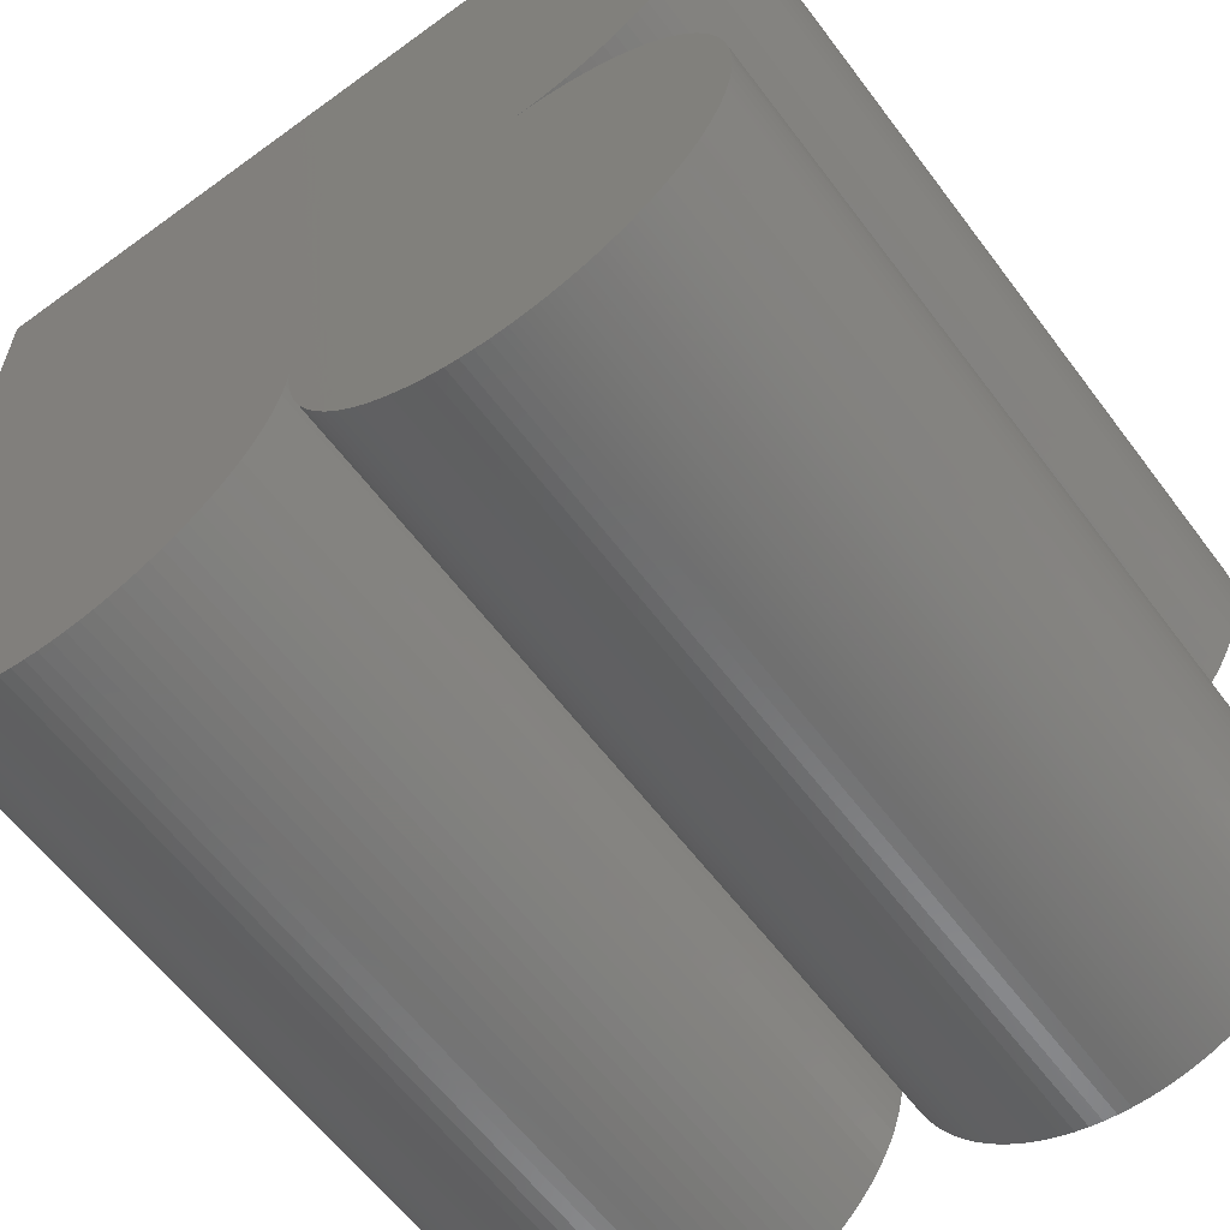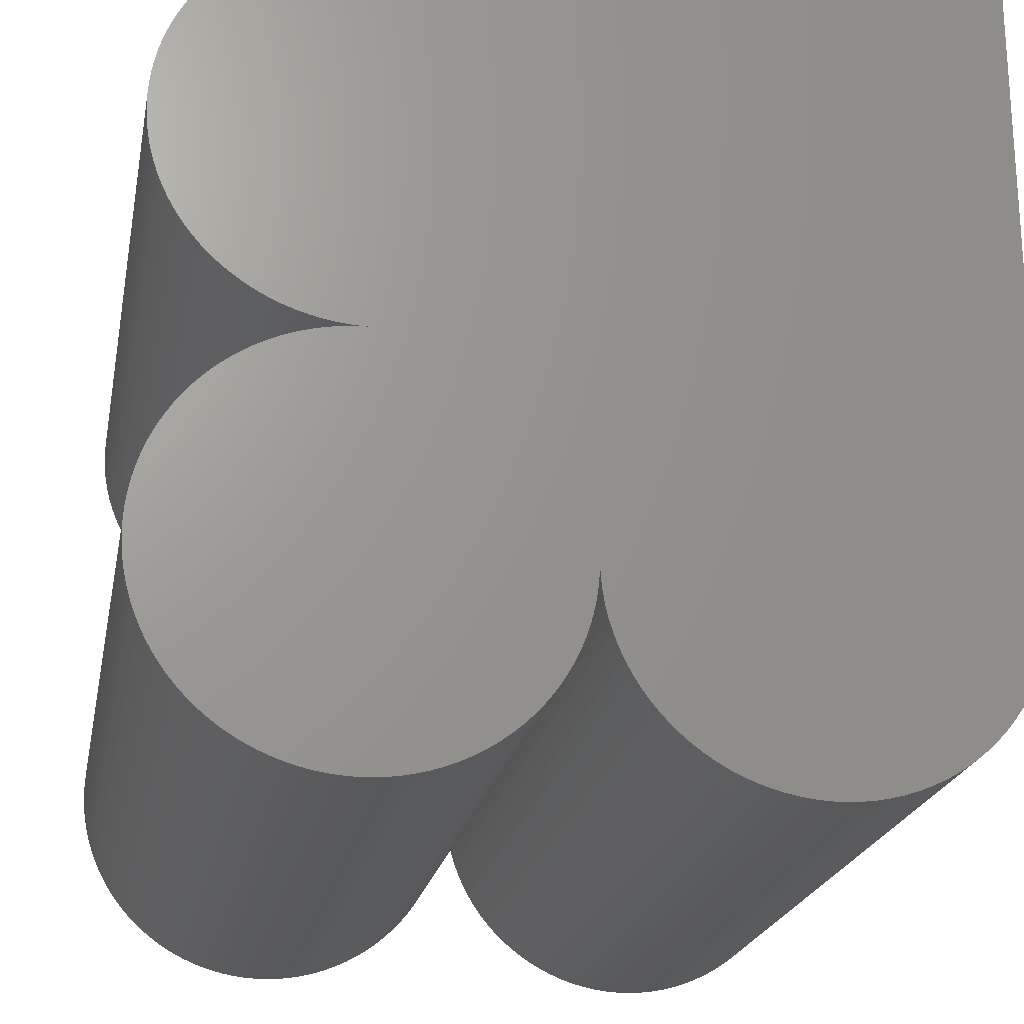
<metadata>
{"format":"stl","ext":"stl","renderer":"f3d","projection":"perspective","resolution":1024,"background":"white","views":[{"elev":-60.5,"azim":36.7,"up":"+Y"},{"elev":-21.7,"azim":169.3,"up":"+Y"}]}
</metadata>
<code>
# stl→obj: 396 verts, 788 faces
v 4.996 -2.62 -5
v 4.999 -2.42 -5
v 4.999 -2.54 -5
v 4.991 -2.7 -5
v 4.988 -2.26 -5
v 4.983 -2.78 -5
v 4.973 -2.859 -5
v 4.968 -2.101 -5
v 4.96 -2.938 -5
v 4.945 -3.017 -5
v 4.937 -1.944 -5
v 4.927 -3.095 -5
v 4.907 -3.172 -5
v 4.897 -1.789 -5
v 4.884 -3.249 -5
v 4.859 -3.325 -5
v 4.846 -1.637 -5
v 4.831 -3.401 -5
v 4.801 -3.475 -5
v 4.786 -1.488 -5
v 4.769 -3.548 -5
v 4.734 -3.62 -5
v 4.716 -1.344 -5
v 4.697 -3.692 -5
v 4.658 -3.761 -5
v 4.638 -1.204 -5
v 4.616 -3.83 -5
v 4.572 -3.896 -5
v 4.55 -1.07 -5
v 4.526 -3.963 -5
v 4.479 -4.026 -5
v 4.455 -0.9413 -5
v 4.428 -4.09 -5
v 4.377 -4.15 -5
v 4.351 -0.8193 -5
v 4.323 -4.21 -5
v 4.267 -4.267 -5
v 4.239 -0.7041 -5
v 4.209 -4.323 -5
v 4.15 -4.376 -5
v 4.121 -0.5964 -5
v 4.089 -4.429 -5
v 4.027 -4.478 -5
v 3.995 -0.4965 -5
v 3.962 -4.527 -5
v 3.897 -4.572 -5
v 3.864 -0.4048 -5
v 3.829 -4.616 -5
v 3.761 -4.657 -5
v 3.727 -0.3217 -5
v 3.691 -4.697 -5
v 3.62 -4.734 -5
v 3.585 -0.2476 -5
v 3.548 -4.769 -5
v 3.475 -4.801 -5
v 3.438 -0.1827 -5
v 3.4 -4.831 -5
v 3.326 -4.859 -5
v 3.288 -0.1274 -5
v 3.249 -4.884 -5
v 3.173 -4.907 -5
v 3.134 -0.08177 -5
v 3.095 -4.927 -5
v 3.017 -4.945 -5
v 2.978 -0.04611 -5
v 2.938 -4.96 -5
v 2.86 -4.973 -5
v 2.82 -0.02054 -5
v 2.779 -4.983 -5
v 2.701 -4.991 -5
v 2.66 -0.005142 -5
v 2.619 -4.996 -5
v 2.541 -4.999 -5
v 2.5 0 -5
v 2.42 -4.999 -5
v 0 -2.5 -5
v 2.26 -4.988 -5
v 2.101 -4.968 -5
v 1.944 -4.937 -5
v 1.789 -4.897 -5
v 1.637 -4.846 -5
v 1.488 -4.786 -5
v 1.344 -4.716 -5
v 1.204 -4.638 -5
v 1.07 -4.55 -5
v 0.9413 -4.455 -5
v 0.8192 -4.351 -5
v 0.7041 -4.239 -5
v 0.5964 -4.121 -5
v 0.4965 -3.995 -5
v 0.4048 -3.864 -5
v 0.3217 -3.727 -5
v 0.2476 -3.585 -5
v 0.1827 -3.438 -5
v 0.1273 -3.288 -5
v 0.08176 -3.134 -5
v 0.0461 -2.978 -5
v 0.02052 -2.82 -5
v 0.005127 -2.66 -5
v -5 5 -5
v -0.02054 -2.82 -5
v -0.005142 -2.66 -5
v -0.04611 -2.978 -5
v -0.08177 -3.134 -5
v -0.1274 -3.288 -5
v -0.1827 -3.438 -5
v -0.2476 -3.585 -5
v -0.3217 -3.727 -5
v -0.4048 -3.864 -5
v -0.4965 -3.995 -5
v -0.5964 -4.121 -5
v -5 -2.5 -5
v -0.7041 -4.239 -5
v -0.8193 -4.351 -5
v -0.9413 -4.455 -5
v -1.07 -4.55 -5
v -1.204 -4.638 -5
v -1.344 -4.716 -5
v -1.488 -4.786 -5
v -1.637 -4.846 -5
v -1.789 -4.897 -5
v -1.944 -4.937 -5
v -2.101 -4.968 -5
v -2.26 -4.988 -5
v -2.42 -4.999 -5
v -2.58 -4.999 -5
v -2.74 -4.988 -5
v -2.899 -4.968 -5
v -3.056 -4.937 -5
v -3.211 -4.897 -5
v -3.363 -4.846 -5
v -3.512 -4.786 -5
v -3.656 -4.716 -5
v -3.796 -4.638 -5
v -3.93 -4.55 -5
v -4.059 -4.455 -5
v -4.181 -4.351 -5
v -4.296 -4.239 -5
v -4.404 -4.121 -5
v -4.504 -3.995 -5
v -4.595 -3.864 -5
v -4.678 -3.727 -5
v -4.752 -3.585 -5
v -4.817 -3.438 -5
v -4.873 -3.288 -5
v -4.918 -3.134 -5
v -4.954 -2.978 -5
v -4.979 -2.82 -5
v -4.995 -2.66 -5
v 2.5 5 -5
v 4.988 2.26 -5
v 4.999 2.58 -5
v 4.999 2.42 -5
v 4.988 2.74 -5
v 4.968 2.101 -5
v 4.968 2.899 -5
v 4.937 1.944 -5
v 4.937 3.056 -5
v 4.897 1.789 -5
v 4.897 3.211 -5
v 4.846 1.637 -5
v 4.846 3.363 -5
v 4.786 1.488 -5
v 4.786 3.512 -5
v 4.716 1.344 -5
v 4.716 3.656 -5
v 4.638 1.204 -5
v 4.638 3.796 -5
v 4.55 1.07 -5
v 4.55 3.93 -5
v 4.455 0.9413 -5
v 4.455 4.059 -5
v 4.351 0.8192 -5
v 4.351 4.181 -5
v 4.239 0.7041 -5
v 4.239 4.296 -5
v 4.121 0.5964 -5
v 4.121 4.404 -5
v 3.995 0.4965 -5
v 3.995 4.504 -5
v 3.864 0.4048 -5
v 3.864 4.595 -5
v 3.727 0.3217 -5
v 3.727 4.678 -5
v 3.585 0.2476 -5
v 3.585 4.752 -5
v 3.438 0.1827 -5
v 3.438 4.817 -5
v 3.288 0.1273 -5
v 3.288 4.873 -5
v 3.134 0.08176 -5
v 3.134 4.918 -5
v 2.978 0.0461 -5
v 2.978 4.954 -5
v 2.82 0.02052 -5
v 2.82 4.979 -5
v 2.66 0.005127 -5
v 2.66 4.995 -5
v 4.988 2.74 5
v 4.999 2.42 5
v 4.999 2.58 5
v 4.988 2.26 5
v 4.968 2.899 5
v 4.968 2.101 5
v 4.937 3.056 5
v 4.937 1.944 5
v 4.897 3.211 5
v 4.897 1.789 5
v 4.846 3.363 5
v 4.846 1.637 5
v 4.786 3.512 5
v 4.786 1.488 5
v 4.716 3.656 5
v 4.716 1.344 5
v 4.638 3.796 5
v 4.638 1.204 5
v 4.55 3.93 5
v 4.55 1.07 5
v 4.455 4.059 5
v 4.455 0.9413 5
v 4.351 4.181 5
v 4.351 0.8192 5
v 4.239 4.296 5
v 4.239 0.7041 5
v 4.121 4.404 5
v 4.121 0.5964 5
v 3.995 4.504 5
v 3.995 0.4965 5
v 3.864 4.595 5
v 3.864 0.4048 5
v 3.727 4.678 5
v 3.727 0.3217 5
v 3.585 4.752 5
v 3.585 0.2476 5
v 3.438 4.817 5
v 3.438 0.1827 5
v 3.288 4.873 5
v 3.288 0.1273 5
v 3.134 4.918 5
v 3.134 0.08176 5
v 2.978 4.954 5
v 2.978 0.0461 5
v 2.82 4.979 5
v 2.82 0.02052 5
v 2.66 4.995 5
v 2.66 0.005127 5
v 2.5 5 5
v 2.5 0 5
v -5 5 5
v 0 -2.5 5
v 2.42 -4.999 5
v 2.26 -4.988 5
v 2.101 -4.968 5
v 1.944 -4.937 5
v 1.789 -4.897 5
v 1.637 -4.846 5
v 1.488 -4.786 5
v 1.344 -4.716 5
v 1.204 -4.638 5
v 1.07 -4.55 5
v 0.9413 -4.455 5
v 0.8192 -4.351 5
v 0.7041 -4.239 5
v 0.5964 -4.121 5
v 0.4965 -3.995 5
v 0.4048 -3.864 5
v 0.3217 -3.727 5
v 0.2476 -3.585 5
v 0.1827 -3.438 5
v 0.1273 -3.288 5
v 0.08176 -3.134 5
v 0.0461 -2.978 5
v 0.02052 -2.82 5
v 0.005127 -2.66 5
v -0.02054 -2.82 5
v -0.005142 -2.66 5
v -0.04611 -2.978 5
v -0.08177 -3.134 5
v -0.1274 -3.288 5
v -0.1827 -3.438 5
v -0.2476 -3.585 5
v -0.3217 -3.727 5
v -0.4048 -3.864 5
v -0.4965 -3.995 5
v -0.5964 -4.121 5
v -5 -2.5 5
v -0.7041 -4.239 5
v -0.8193 -4.351 5
v -0.9413 -4.455 5
v -1.07 -4.55 5
v -1.204 -4.638 5
v -1.344 -4.716 5
v -1.488 -4.786 5
v -1.637 -4.846 5
v -1.789 -4.897 5
v -1.944 -4.937 5
v -2.101 -4.968 5
v -2.26 -4.988 5
v -2.42 -4.999 5
v -2.58 -4.999 5
v -2.74 -4.988 5
v -2.899 -4.968 5
v -3.056 -4.937 5
v -3.211 -4.897 5
v -3.363 -4.846 5
v -3.512 -4.786 5
v -3.656 -4.716 5
v -3.796 -4.638 5
v -3.93 -4.55 5
v -4.059 -4.455 5
v -4.181 -4.351 5
v -4.296 -4.239 5
v -4.404 -4.121 5
v -4.504 -3.995 5
v -4.595 -3.864 5
v -4.678 -3.727 5
v -4.752 -3.585 5
v -4.817 -3.438 5
v -4.873 -3.288 5
v -4.918 -3.134 5
v -4.954 -2.978 5
v -4.979 -2.82 5
v -4.995 -2.66 5
v 4.999 -2.42 5
v 4.996 -2.62 5
v 4.999 -2.54 5
v 4.991 -2.7 5
v 4.988 -2.26 5
v 4.983 -2.78 5
v 4.973 -2.859 5
v 4.968 -2.101 5
v 4.96 -2.938 5
v 4.945 -3.017 5
v 4.937 -1.944 5
v 4.927 -3.095 5
v 4.907 -3.172 5
v 4.897 -1.789 5
v 4.884 -3.249 5
v 4.859 -3.325 5
v 4.846 -1.637 5
v 4.831 -3.401 5
v 4.801 -3.475 5
v 4.786 -1.488 5
v 4.769 -3.548 5
v 4.734 -3.62 5
v 4.716 -1.344 5
v 4.697 -3.692 5
v 4.658 -3.761 5
v 4.638 -1.204 5
v 4.616 -3.83 5
v 4.572 -3.896 5
v 4.55 -1.07 5
v 4.526 -3.963 5
v 4.479 -4.026 5
v 4.455 -0.9413 5
v 4.428 -4.09 5
v 4.377 -4.15 5
v 4.351 -0.8193 5
v 4.323 -4.21 5
v 4.267 -4.267 5
v 4.239 -0.7041 5
v 4.209 -4.323 5
v 4.15 -4.376 5
v 4.121 -0.5964 5
v 4.089 -4.429 5
v 4.027 -4.478 5
v 3.995 -0.4965 5
v 3.962 -4.527 5
v 3.897 -4.572 5
v 3.864 -0.4048 5
v 3.829 -4.616 5
v 3.761 -4.657 5
v 3.727 -0.3217 5
v 3.691 -4.697 5
v 3.62 -4.734 5
v 3.585 -0.2476 5
v 3.548 -4.769 5
v 3.475 -4.801 5
v 3.438 -0.1827 5
v 3.4 -4.831 5
v 3.326 -4.859 5
v 3.288 -0.1274 5
v 3.249 -4.884 5
v 3.173 -4.907 5
v 3.134 -0.08177 5
v 3.095 -4.927 5
v 3.017 -4.945 5
v 2.978 -0.04611 5
v 2.938 -4.96 5
v 2.86 -4.973 5
v 2.82 -0.02054 5
v 2.779 -4.983 5
v 2.701 -4.991 5
v 2.66 -0.005142 5
v 2.619 -4.996 5
v 2.541 -4.999 5
f 1 2 3
f 4 2 1
f 4 5 2
f 6 5 4
f 7 5 6
f 7 8 5
f 9 8 7
f 10 8 9
f 10 11 8
f 12 11 10
f 13 11 12
f 13 14 11
f 15 14 13
f 16 14 15
f 16 17 14
f 18 17 16
f 19 17 18
f 19 20 17
f 21 20 19
f 22 20 21
f 22 23 20
f 24 23 22
f 25 23 24
f 25 26 23
f 27 26 25
f 28 26 27
f 28 29 26
f 30 29 28
f 31 29 30
f 31 32 29
f 33 32 31
f 34 32 33
f 34 35 32
f 36 35 34
f 37 35 36
f 37 38 35
f 39 38 37
f 40 38 39
f 40 41 38
f 42 41 40
f 43 41 42
f 43 44 41
f 45 44 43
f 46 44 45
f 46 47 44
f 48 47 46
f 49 47 48
f 49 50 47
f 51 50 49
f 52 50 51
f 52 53 50
f 54 53 52
f 55 53 54
f 55 56 53
f 57 56 55
f 58 56 57
f 58 59 56
f 60 59 58
f 61 59 60
f 61 62 59
f 63 62 61
f 64 62 63
f 64 65 62
f 66 65 64
f 67 65 66
f 67 68 65
f 69 68 67
f 70 68 69
f 70 71 68
f 72 71 70
f 73 71 72
f 73 74 71
f 75 74 73
f 76 74 75
f 76 75 77
f 76 77 78
f 76 78 79
f 76 79 80
f 76 80 81
f 76 81 82
f 76 82 83
f 76 83 84
f 76 84 85
f 76 85 86
f 76 86 87
f 76 87 88
f 76 88 89
f 76 89 90
f 76 90 91
f 76 91 92
f 76 92 93
f 76 93 94
f 76 94 95
f 76 95 96
f 76 96 97
f 76 97 98
f 76 98 99
f 100 74 76
f 101 76 102
f 103 76 101
f 104 76 103
f 105 76 104
f 106 76 105
f 107 76 106
f 108 76 107
f 109 76 108
f 110 76 109
f 111 76 110
f 112 76 111
f 112 111 113
f 112 113 114
f 112 114 115
f 112 115 116
f 112 116 117
f 112 117 118
f 112 118 119
f 112 119 120
f 112 120 121
f 112 121 122
f 112 122 123
f 112 123 124
f 112 124 125
f 112 125 126
f 112 126 127
f 112 127 128
f 112 128 129
f 112 129 130
f 112 130 131
f 112 131 132
f 112 132 133
f 112 133 134
f 112 134 135
f 112 135 136
f 112 136 137
f 112 137 138
f 112 138 139
f 112 139 140
f 112 140 141
f 112 141 142
f 112 142 143
f 112 143 144
f 112 144 145
f 112 145 146
f 112 146 147
f 112 147 148
f 112 148 149
f 100 76 112
f 74 100 150
f 151 152 153
f 151 154 152
f 155 154 151
f 155 156 154
f 157 156 155
f 157 158 156
f 159 158 157
f 159 160 158
f 161 160 159
f 161 162 160
f 163 162 161
f 163 164 162
f 165 164 163
f 165 166 164
f 167 166 165
f 167 168 166
f 169 168 167
f 169 170 168
f 171 170 169
f 171 172 170
f 173 172 171
f 173 174 172
f 175 174 173
f 175 176 174
f 177 176 175
f 177 178 176
f 179 178 177
f 179 180 178
f 181 180 179
f 181 182 180
f 183 182 181
f 183 184 182
f 185 184 183
f 185 186 184
f 187 186 185
f 187 188 186
f 189 188 187
f 189 190 188
f 191 190 189
f 191 192 190
f 193 192 191
f 193 194 192
f 195 194 193
f 195 196 194
f 197 196 195
f 197 198 196
f 74 198 197
f 198 74 150
f 199 200 201
f 199 202 200
f 203 202 199
f 203 204 202
f 205 204 203
f 205 206 204
f 207 206 205
f 207 208 206
f 209 208 207
f 209 210 208
f 211 210 209
f 211 212 210
f 213 212 211
f 213 214 212
f 215 214 213
f 215 216 214
f 217 216 215
f 217 218 216
f 219 218 217
f 219 220 218
f 221 220 219
f 221 222 220
f 223 222 221
f 223 224 222
f 225 224 223
f 225 226 224
f 227 226 225
f 227 228 226
f 229 228 227
f 229 230 228
f 231 230 229
f 231 232 230
f 233 232 231
f 233 234 232
f 235 234 233
f 235 236 234
f 237 236 235
f 237 238 236
f 239 238 237
f 239 240 238
f 241 240 239
f 241 242 240
f 243 242 241
f 243 244 242
f 245 244 243
f 245 246 244
f 247 246 245
f 247 248 246
f 249 248 247
f 248 250 251
f 251 250 252
f 252 250 253
f 253 250 254
f 254 250 255
f 255 250 256
f 256 250 257
f 257 250 258
f 258 250 259
f 259 250 260
f 260 250 261
f 261 250 262
f 262 250 263
f 263 250 264
f 264 250 265
f 265 250 266
f 266 250 267
f 267 250 268
f 268 250 269
f 269 250 270
f 270 250 271
f 271 250 272
f 272 250 273
f 273 250 274
f 250 275 276
f 250 277 275
f 250 278 277
f 250 279 278
f 250 280 279
f 250 281 280
f 250 282 281
f 250 283 282
f 250 284 283
f 250 285 284
f 248 249 250
f 250 286 285
f 285 286 287
f 287 286 288
f 288 286 289
f 289 286 290
f 290 286 291
f 291 286 292
f 292 286 293
f 293 286 294
f 294 286 295
f 295 286 296
f 296 286 297
f 297 286 298
f 298 286 299
f 299 286 300
f 300 286 301
f 301 286 302
f 302 286 303
f 303 286 304
f 304 286 305
f 305 286 306
f 306 286 307
f 307 286 308
f 308 286 309
f 309 286 310
f 310 286 311
f 311 286 312
f 312 286 313
f 313 286 314
f 314 286 315
f 315 286 316
f 316 286 317
f 317 286 318
f 318 286 319
f 319 286 320
f 320 286 321
f 321 286 322
f 250 249 286
f 322 286 323
f 324 325 326
f 324 327 325
f 328 327 324
f 328 329 327
f 328 330 329
f 331 330 328
f 331 332 330
f 331 333 332
f 334 333 331
f 334 335 333
f 334 336 335
f 337 336 334
f 337 338 336
f 337 339 338
f 340 339 337
f 340 341 339
f 340 342 341
f 343 342 340
f 343 344 342
f 343 345 344
f 346 345 343
f 346 347 345
f 346 348 347
f 349 348 346
f 349 350 348
f 349 351 350
f 352 351 349
f 352 353 351
f 352 354 353
f 355 354 352
f 355 356 354
f 355 357 356
f 358 357 355
f 358 359 357
f 358 360 359
f 361 360 358
f 361 362 360
f 361 363 362
f 364 363 361
f 364 365 363
f 364 366 365
f 367 366 364
f 367 368 366
f 367 369 368
f 370 369 367
f 370 371 369
f 370 372 371
f 373 372 370
f 373 374 372
f 373 375 374
f 376 375 373
f 376 377 375
f 376 378 377
f 379 378 376
f 379 380 378
f 379 381 380
f 382 381 379
f 382 383 381
f 382 384 383
f 385 384 382
f 385 386 384
f 385 387 386
f 388 387 385
f 388 389 387
f 388 390 389
f 391 390 388
f 391 392 390
f 391 393 392
f 394 393 391
f 394 395 393
f 394 396 395
f 248 396 394
f 396 248 251
f 70 392 393
f 392 70 69
f 67 389 390
f 389 67 66
f 64 386 387
f 386 64 63
f 61 383 384
f 383 61 60
f 58 380 381
f 380 58 57
f 55 377 378
f 377 55 54
f 52 374 375
f 374 52 51
f 49 371 372
f 371 49 48
f 46 368 369
f 368 46 45
f 43 365 366
f 365 43 42
f 40 362 363
f 362 40 39
f 360 36 359
f 36 360 37
f 357 33 356
f 33 357 34
f 354 30 353
f 30 354 31
f 351 27 350
f 27 351 28
f 348 24 347
f 24 348 25
f 345 21 344
f 21 345 22
f 342 18 341
f 18 342 19
f 339 15 338
f 15 339 16
f 336 12 335
f 12 336 13
f 333 9 332
f 9 333 10
f 330 6 329
f 6 330 7
f 327 1 325
f 1 327 4
f 326 2 324
f 2 326 3
f 324 5 328
f 5 324 2
f 328 8 331
f 8 328 5
f 331 11 334
f 11 331 8
f 334 14 337
f 14 334 11
f 337 17 340
f 17 337 14
f 340 20 343
f 20 340 17
f 343 23 346
f 23 343 20
f 346 26 349
f 26 346 23
f 349 29 352
f 29 349 26
f 352 32 355
f 32 352 29
f 355 35 358
f 35 355 32
f 358 38 361
f 38 358 35
f 38 364 361
f 364 38 41
f 41 367 364
f 367 41 44
f 44 370 367
f 370 44 47
f 47 373 370
f 373 47 50
f 50 376 373
f 376 50 53
f 53 379 376
f 379 53 56
f 56 382 379
f 382 56 59
f 59 385 382
f 385 59 62
f 62 388 385
f 388 62 65
f 65 391 388
f 391 65 68
f 68 394 391
f 394 68 71
f 71 248 394
f 248 71 74
f 74 246 248
f 246 74 197
f 197 244 246
f 244 197 195
f 195 242 244
f 242 195 193
f 193 240 242
f 240 193 191
f 191 238 240
f 238 191 189
f 189 236 238
f 236 189 187
f 187 234 236
f 234 187 185
f 185 232 234
f 232 185 183
f 183 230 232
f 230 183 181
f 181 228 230
f 228 181 179
f 179 226 228
f 226 179 177
f 177 224 226
f 224 177 175
f 224 173 222
f 173 224 175
f 222 171 220
f 171 222 173
f 220 169 218
f 169 220 171
f 218 167 216
f 167 218 169
f 216 165 214
f 165 216 167
f 214 163 212
f 163 214 165
f 212 161 210
f 161 212 163
f 210 159 208
f 159 210 161
f 208 157 206
f 157 208 159
f 206 155 204
f 155 206 157
f 204 151 202
f 151 204 155
f 202 153 200
f 153 202 151
f 200 152 201
f 152 200 153
f 201 154 199
f 154 201 152
f 199 156 203
f 156 199 154
f 203 158 205
f 158 203 156
f 205 160 207
f 160 205 158
f 207 162 209
f 162 207 160
f 209 164 211
f 164 209 162
f 211 166 213
f 166 211 164
f 213 168 215
f 168 213 166
f 215 170 217
f 170 215 168
f 217 172 219
f 172 217 170
f 219 174 221
f 174 219 172
f 221 176 223
f 176 221 174
f 176 225 223
f 225 176 178
f 178 227 225
f 227 178 180
f 180 229 227
f 229 180 182
f 182 231 229
f 231 182 184
f 184 233 231
f 233 184 186
f 186 235 233
f 235 186 188
f 188 237 235
f 237 188 190
f 190 239 237
f 239 190 192
f 192 241 239
f 241 192 194
f 194 243 241
f 243 194 196
f 196 245 243
f 245 196 198
f 198 247 245
f 247 198 150
f 150 249 247
f 249 150 100
f 112 249 100
f 249 112 286
f 73 395 396
f 395 73 72
f 148 323 149
f 323 148 322
f 147 322 148
f 322 147 321
f 146 321 147
f 321 146 320
f 145 320 146
f 320 145 319
f 144 319 145
f 319 144 318
f 143 318 144
f 318 143 317
f 142 317 143
f 317 142 316
f 141 316 142
f 316 141 315
f 140 315 141
f 315 140 314
f 139 314 140
f 314 139 313
f 138 313 139
f 313 138 312
f 138 311 312
f 311 138 137
f 137 310 311
f 310 137 136
f 136 309 310
f 309 136 135
f 135 308 309
f 308 135 134
f 134 307 308
f 307 134 133
f 133 306 307
f 306 133 132
f 132 305 306
f 305 132 131
f 131 304 305
f 304 131 130
f 130 303 304
f 303 130 129
f 129 302 303
f 302 129 128
f 128 301 302
f 301 128 127
f 127 300 301
f 300 127 126
f 126 299 300
f 299 126 125
f 125 298 299
f 298 125 124
f 124 297 298
f 297 124 123
f 123 296 297
f 296 123 122
f 122 295 296
f 295 122 121
f 121 294 295
f 294 121 120
f 120 293 294
f 293 120 119
f 119 292 293
f 292 119 118
f 118 291 292
f 291 118 117
f 117 290 291
f 290 117 116
f 116 289 290
f 289 116 115
f 115 288 289
f 288 115 114
f 114 287 288
f 287 114 113
f 287 111 285
f 111 287 113
f 285 110 284
f 110 285 111
f 284 109 283
f 109 284 110
f 283 108 282
f 108 283 109
f 282 107 281
f 107 282 108
f 281 106 280
f 106 281 107
f 280 105 279
f 105 280 106
f 279 104 278
f 104 279 105
f 278 103 277
f 103 278 104
f 277 101 275
f 101 277 103
f 275 102 276
f 102 275 101
f 276 76 250
f 76 276 102
f 99 250 76
f 250 99 274
f 98 274 99
f 274 98 273
f 97 273 98
f 273 97 272
f 96 272 97
f 272 96 271
f 95 271 96
f 271 95 270
f 94 270 95
f 270 94 269
f 93 269 94
f 269 93 268
f 92 268 93
f 268 92 267
f 91 267 92
f 267 91 266
f 90 266 91
f 266 90 265
f 89 265 90
f 265 89 264
f 88 264 89
f 264 88 263
f 88 262 263
f 262 88 87
f 87 261 262
f 261 87 86
f 86 260 261
f 260 86 85
f 85 259 260
f 259 85 84
f 84 258 259
f 258 84 83
f 83 257 258
f 257 83 82
f 82 256 257
f 256 82 81
f 81 255 256
f 255 81 80
f 80 254 255
f 254 80 79
f 79 253 254
f 253 79 78
f 78 252 253
f 252 78 77
f 77 251 252
f 251 77 75
f 75 396 251
f 396 75 73
f 72 393 395
f 393 72 70
f 69 390 392
f 390 69 67
f 66 387 389
f 387 66 64
f 63 384 386
f 384 63 61
f 60 381 383
f 381 60 58
f 57 378 380
f 378 57 55
f 54 375 377
f 375 54 52
f 51 372 374
f 372 51 49
f 48 369 371
f 369 48 46
f 45 366 368
f 366 45 43
f 42 363 365
f 363 42 40
f 39 360 362
f 360 39 37
f 359 34 357
f 34 359 36
f 356 31 354
f 31 356 33
f 353 28 351
f 28 353 30
f 350 25 348
f 25 350 27
f 347 22 345
f 22 347 24
f 344 19 342
f 19 344 21
f 341 16 339
f 16 341 18
f 338 13 336
f 13 338 15
f 335 10 333
f 10 335 12
f 332 7 330
f 7 332 9
f 329 4 327
f 4 329 6
f 325 3 326
f 3 325 1
f 149 286 112
f 286 149 323

</code>
